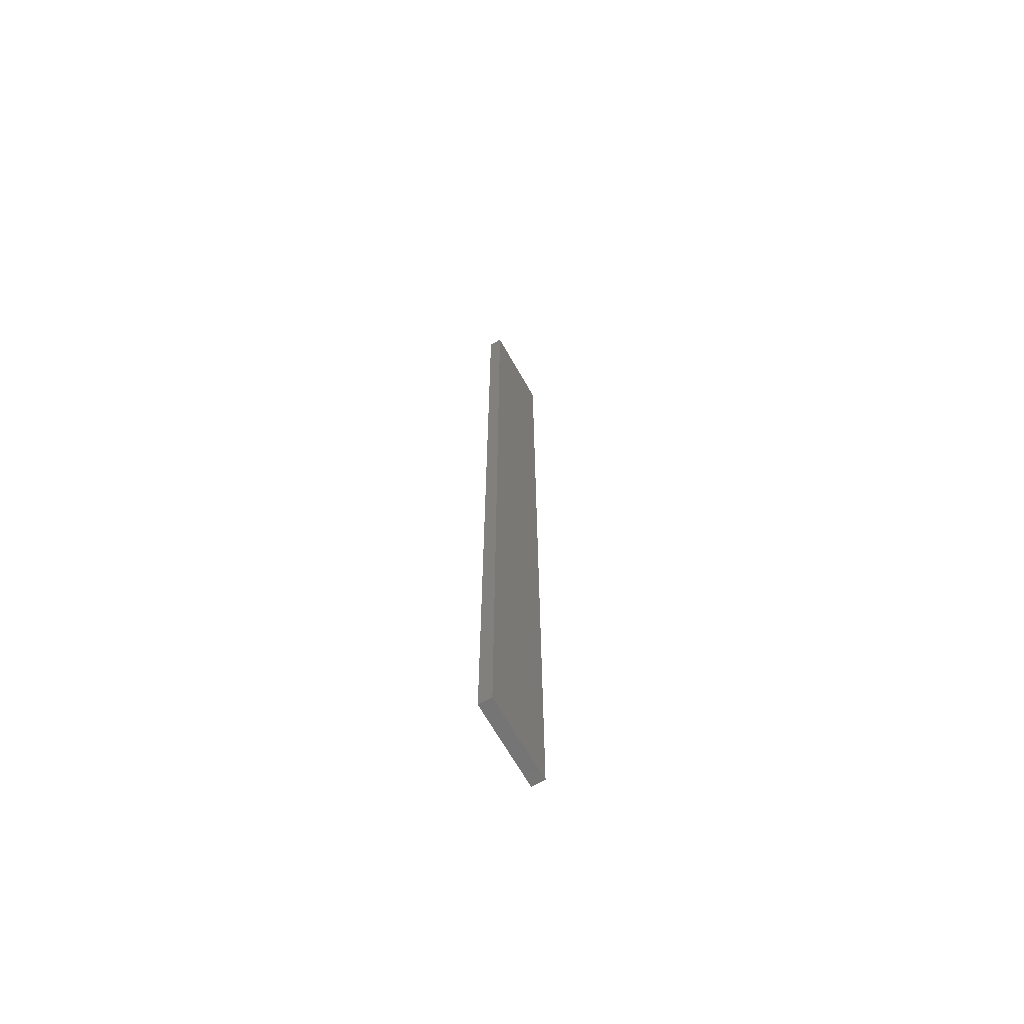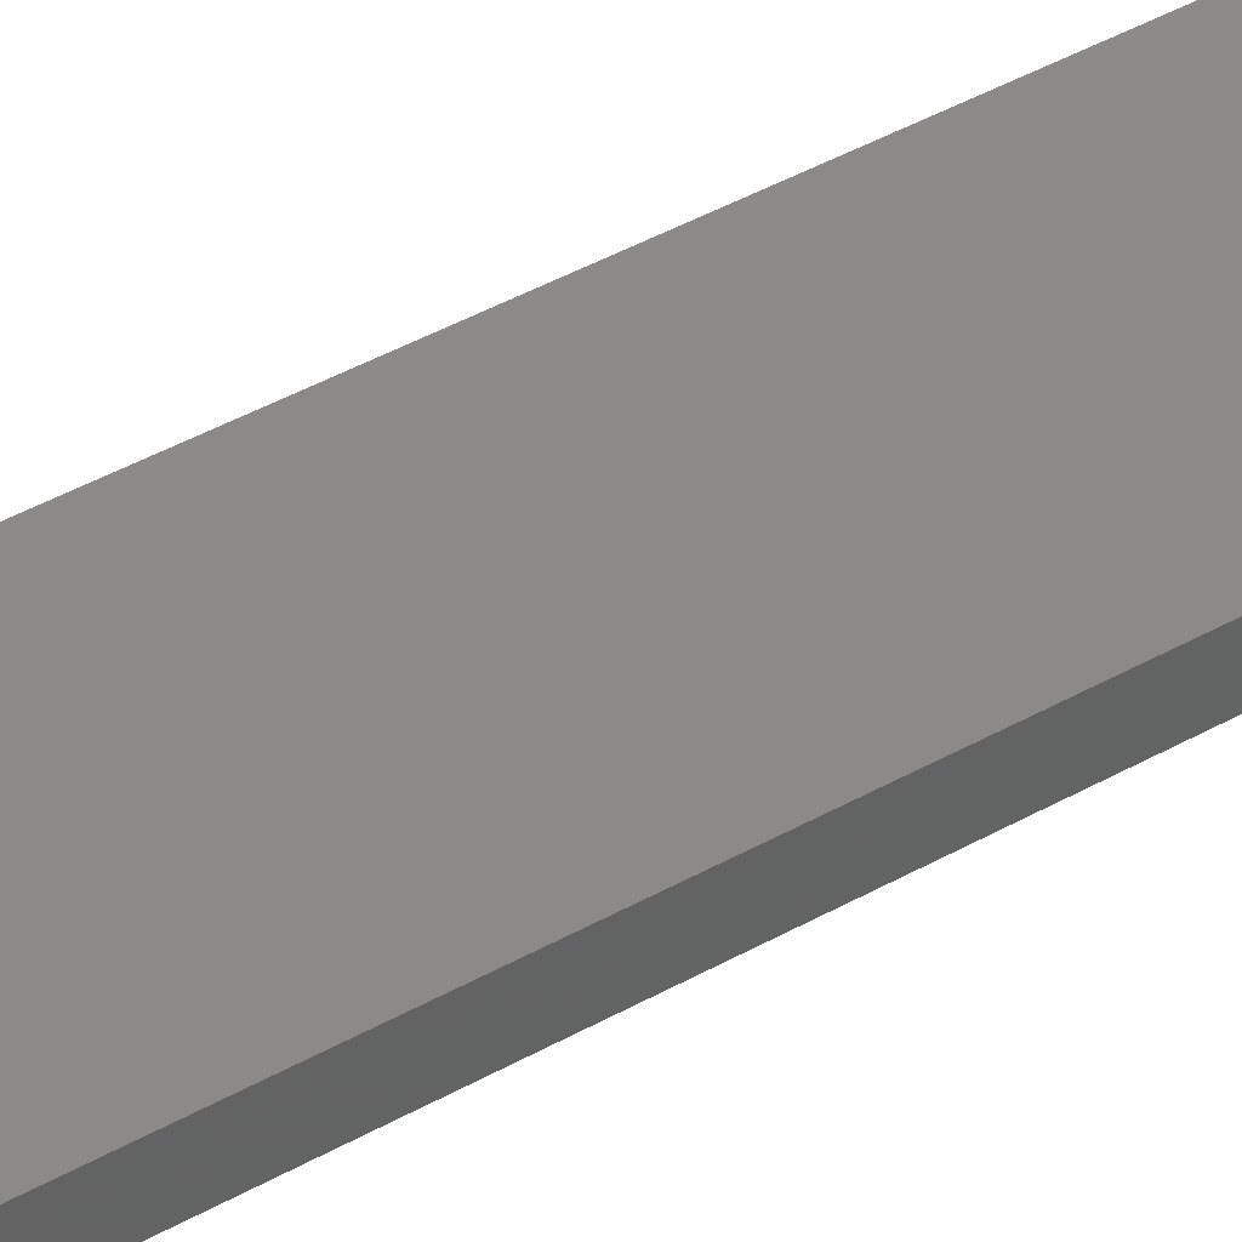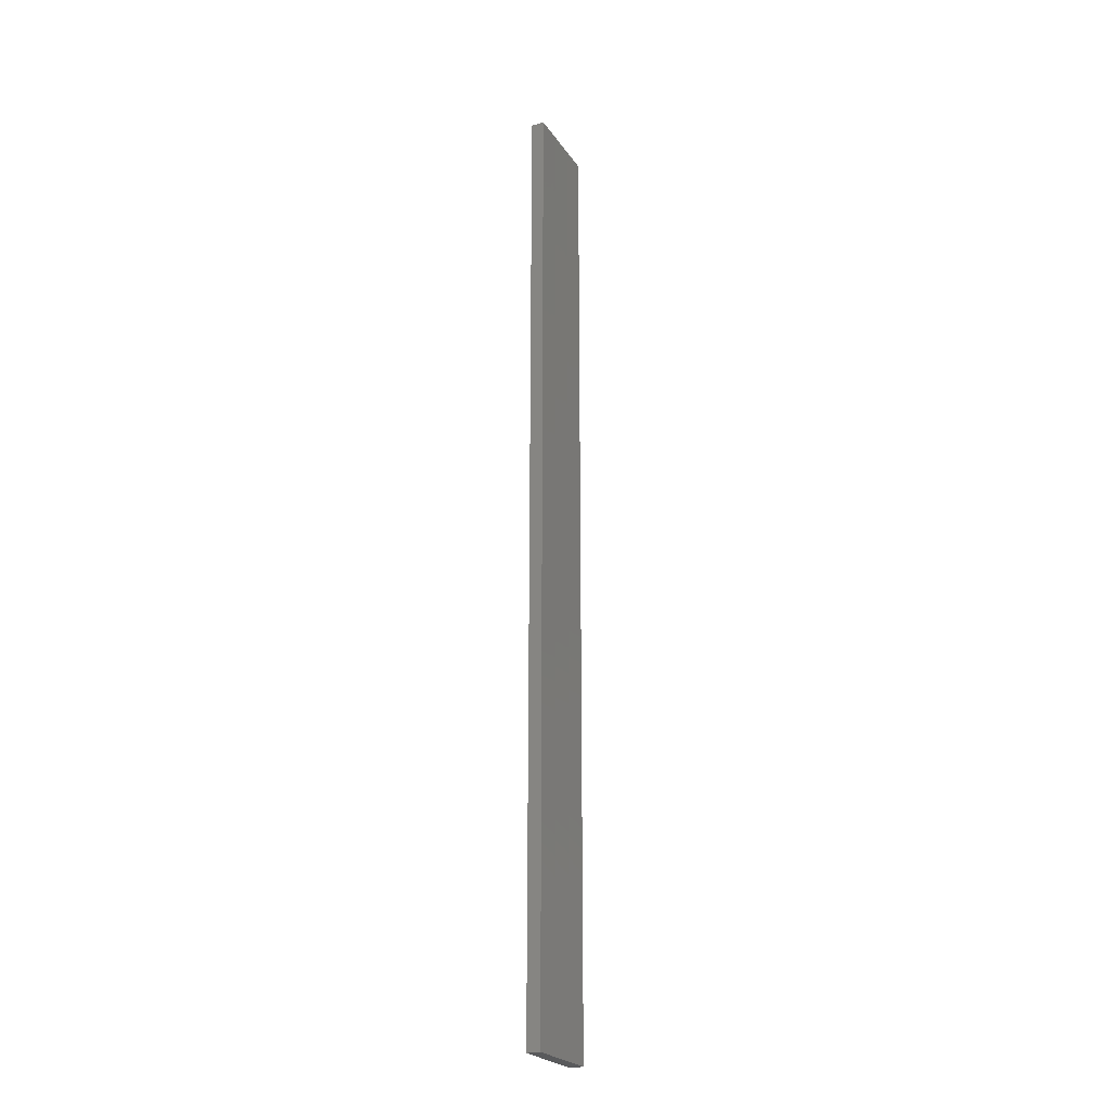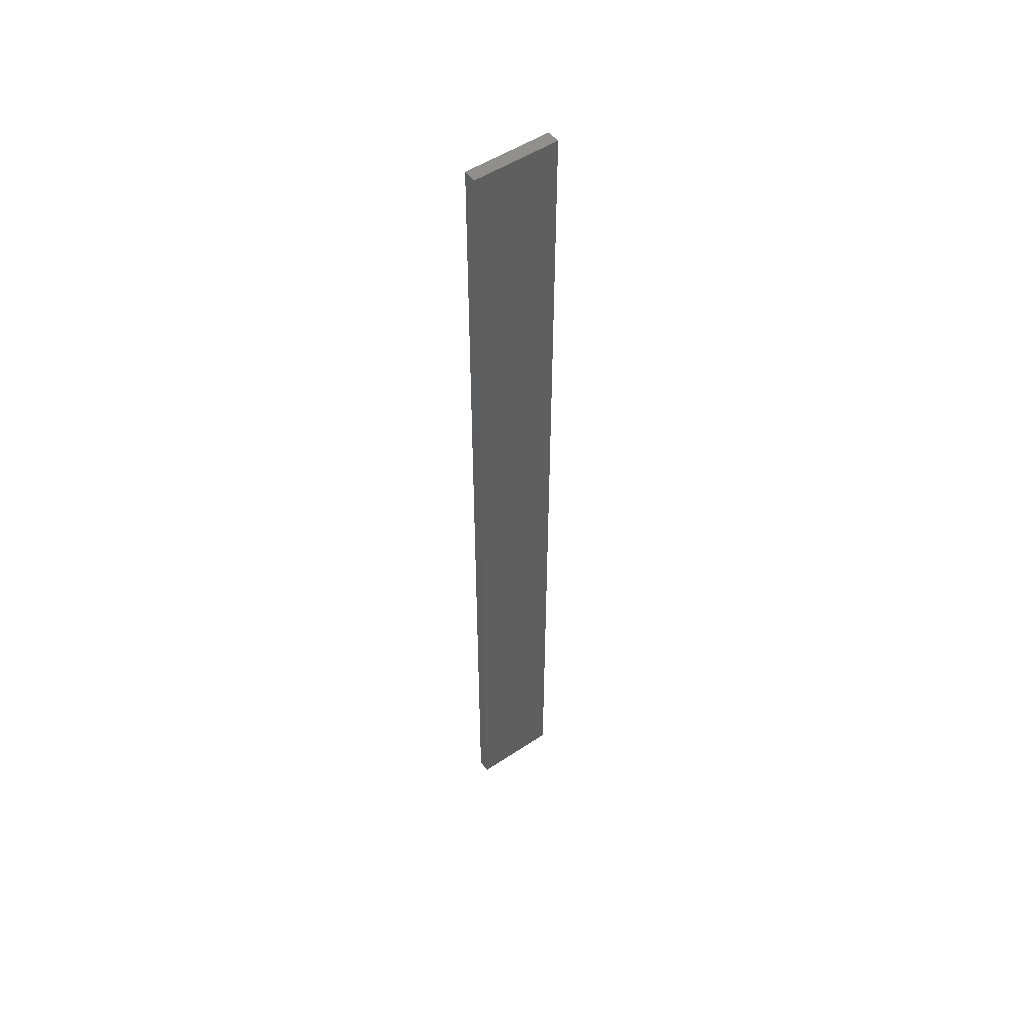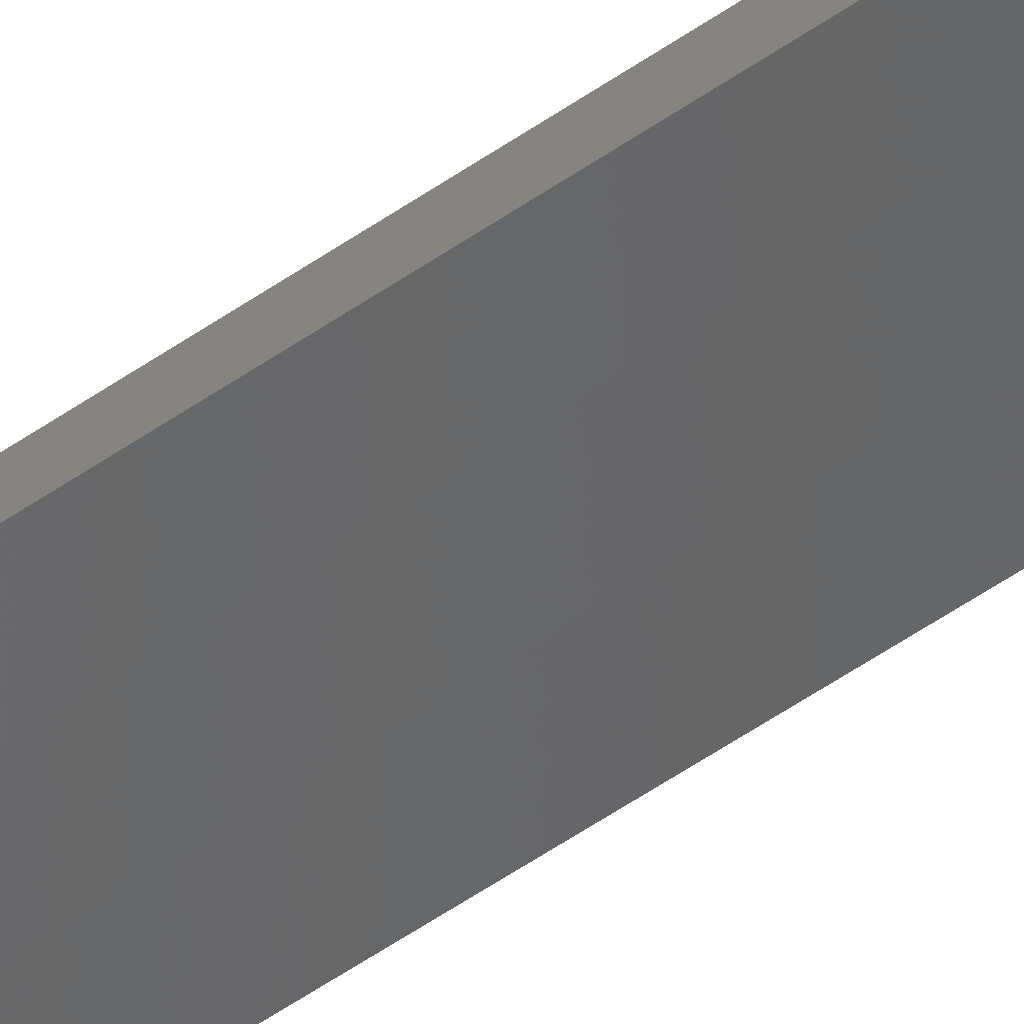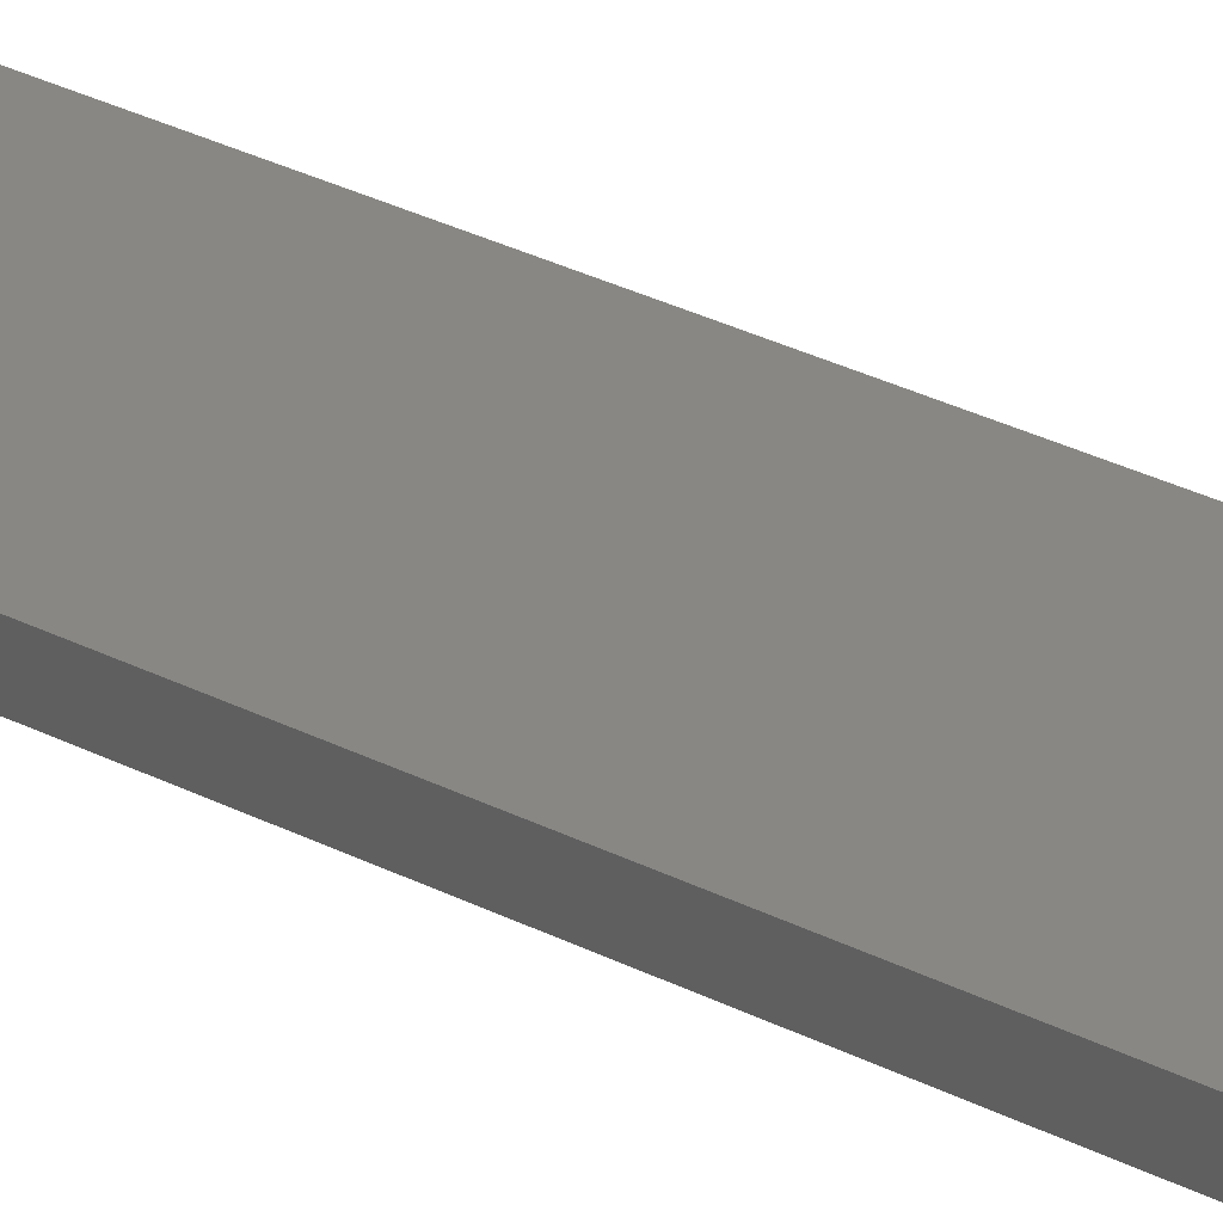
<metadata>
{"format":"stl","ext":"stl","renderer":"f3d","projection":"perspective","resolution":1024,"background":"white","views":[{"elev":-67.3,"azim":107.5,"up":"+Z"},{"elev":23.5,"azim":41.1,"up":"+Y"},{"elev":-23.9,"azim":103.7,"up":"+Z"},{"elev":51.4,"azim":-47.8,"up":"+Z"},{"elev":-62.4,"azim":124.2,"up":"+Y"},{"elev":19.5,"azim":138.5,"up":"+Y"}]}
</metadata>
<code>
# stl→obj: 16 verts, 28 faces
v -19.19 -2.361 234.2
v -19.19 -2.361 237.8
v -19.29 -2.338 237.8
v -19.29 -2.338 234.2
v -19.4 -2.316 237.8
v -19.4 -2.316 234.2
v -19.5 -2.293 237.8
v -19.5 -2.293 234.2
v -19.49 -2.244 237.8
v -19.49 -2.244 234.2
v -19.18 -2.312 237.8
v -19.28 -2.289 234.2
v -19.28 -2.289 237.8
v -19.39 -2.267 237.8
v -19.18 -2.312 234.2
v -19.39 -2.267 234.2
f 1 2 3
f 4 3 5
f 4 1 3
f 6 5 7
f 6 4 5
f 8 6 7
f 8 9 10
f 7 9 8
f 11 12 13
f 13 12 14
f 15 12 11
f 14 16 9
f 12 16 14
f 16 10 9
f 15 11 1
f 11 2 1
f 5 14 9
f 5 9 7
f 3 13 14
f 3 14 5
f 2 11 13
f 2 13 3
f 16 6 10
f 10 6 8
f 12 4 16
f 16 4 6
f 15 1 12
f 12 1 4

</code>
